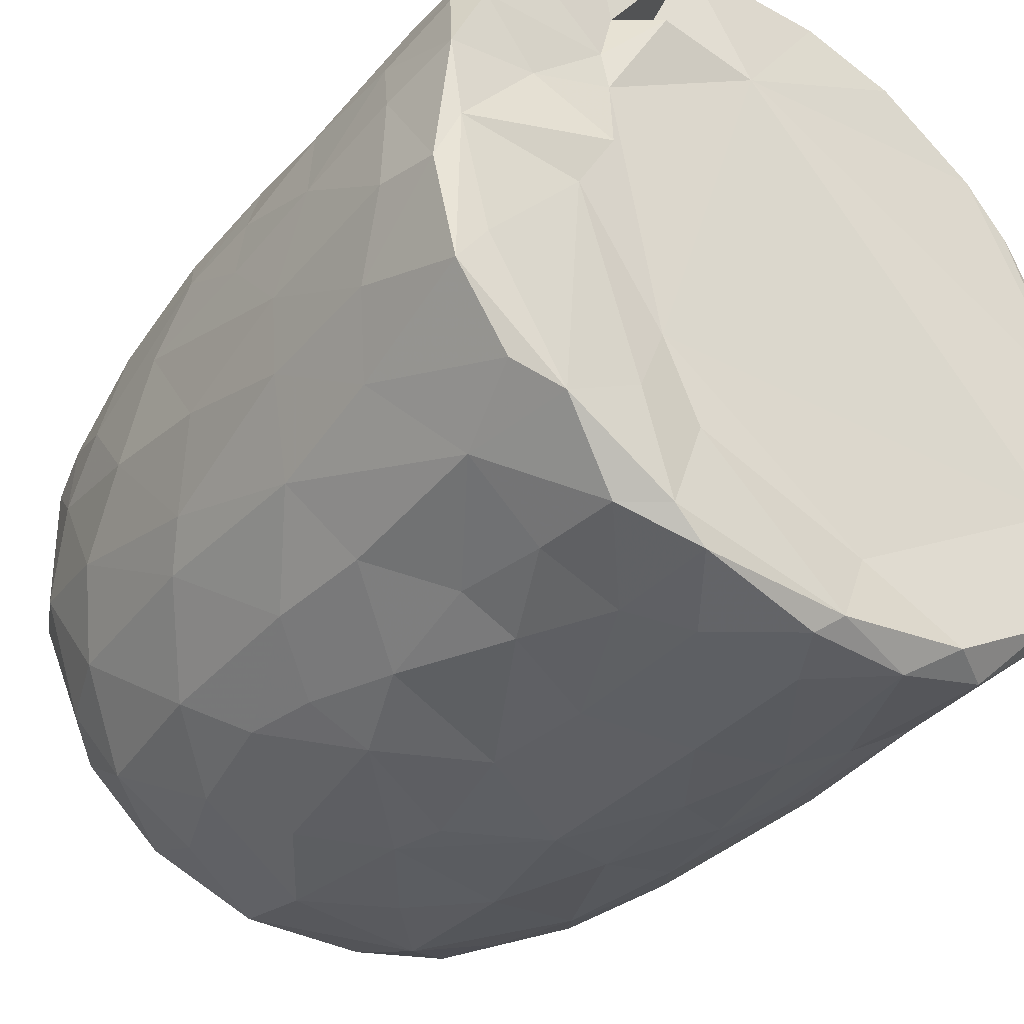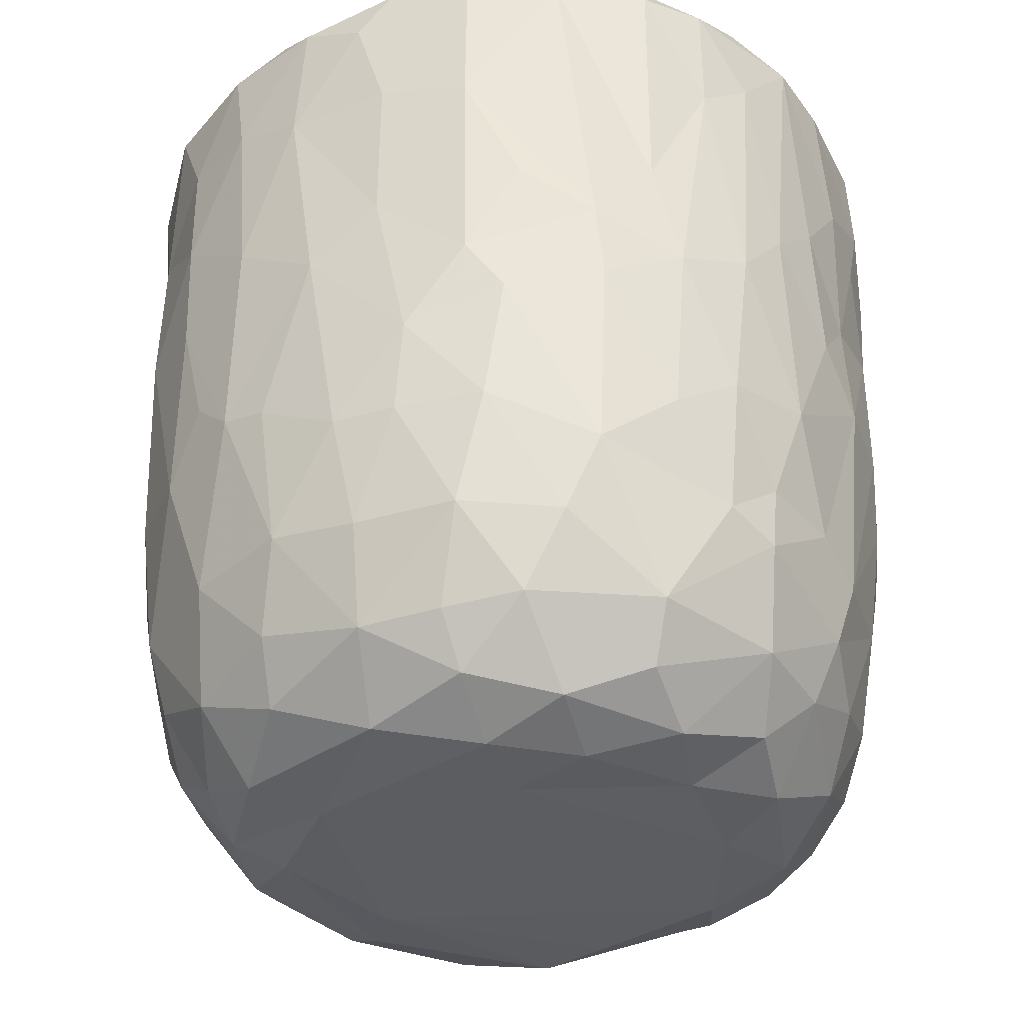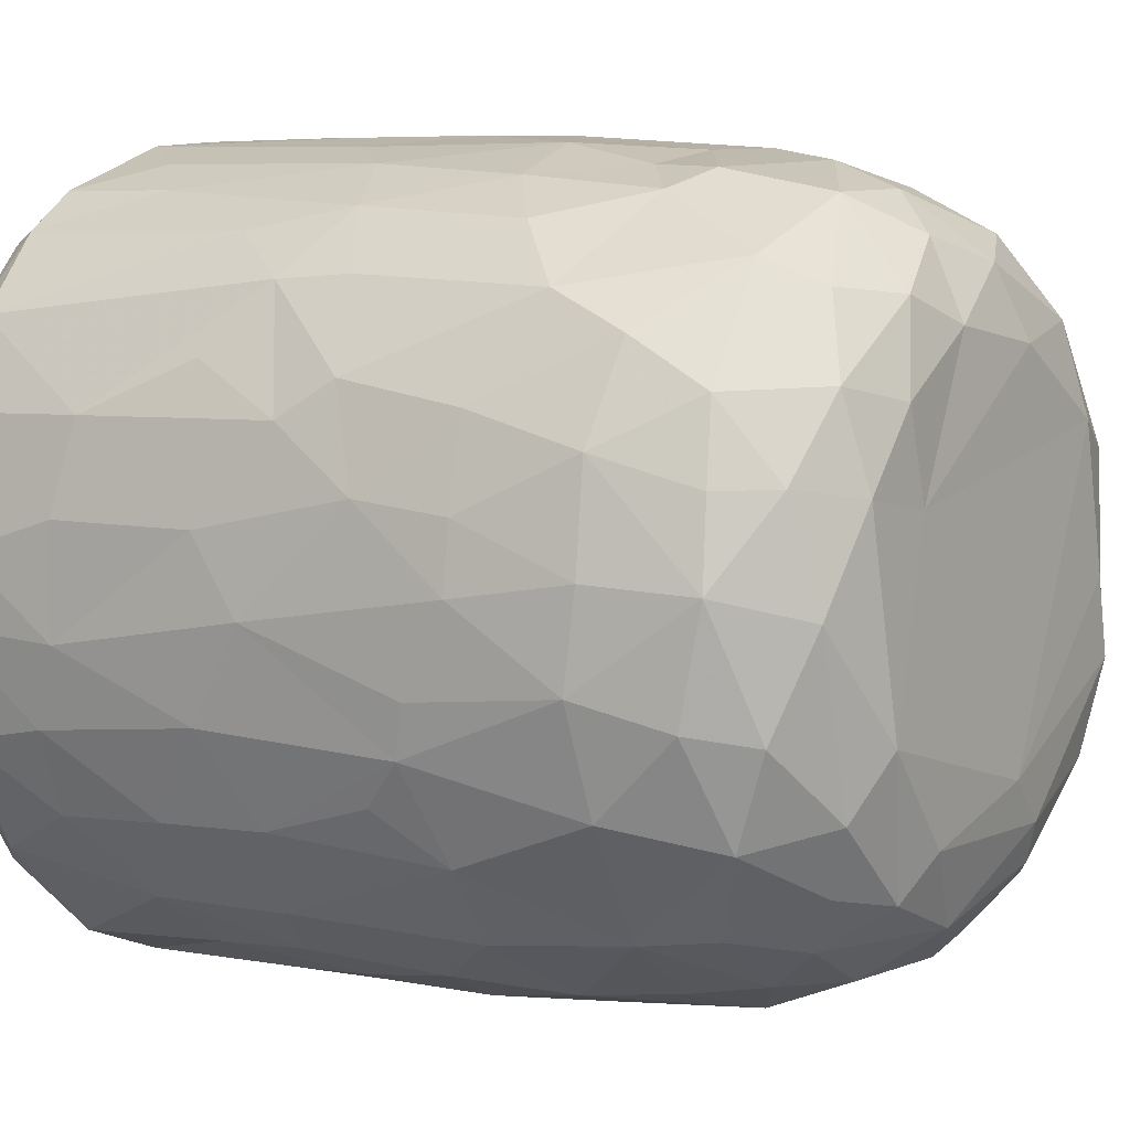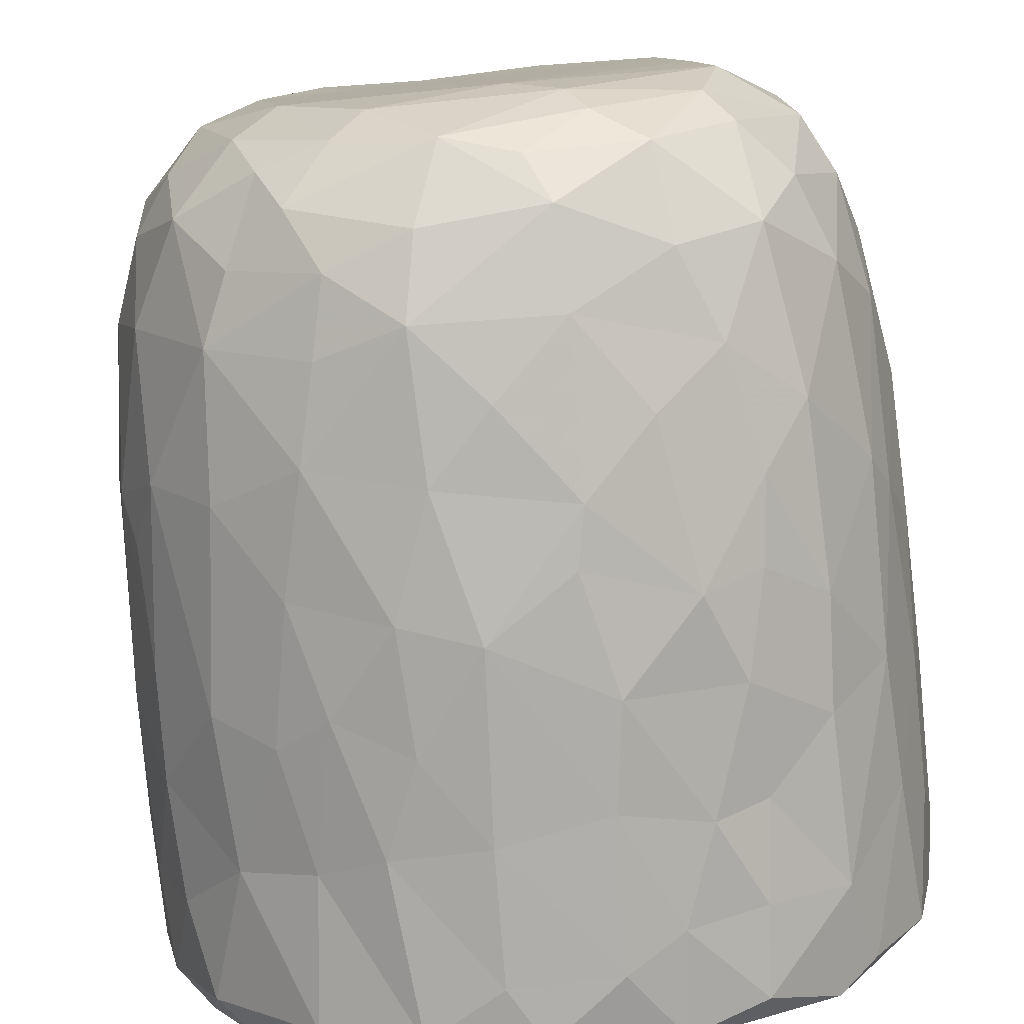
<metadata>
{"format":"obj","ext":"obj","renderer":"f3d","projection":"perspective","resolution":1024,"background":"white","views":[{"elev":-39.4,"azim":142.5,"up":"+Z"},{"elev":-35.3,"azim":-62.2,"up":"+Y"},{"elev":5.0,"azim":-56.7,"up":"+Z"},{"elev":-77.4,"azim":5.1,"up":"+Z"}]}
</metadata>
<code>
v 0.1369 -0.06005 -0.905
v 0.1613 -0.1938 -0.8927
v -0.06544 0.07838 -0.9204
v 0.2045 0.2177 -0.9079
v 0.1723 0.4605 -0.9067
v -0.08497 0.5112 -0.9136
v -0.2261 0.3129 -0.8922
v 0.1658 0.8133 -0.9092
v -0.08792 0.819 -0.9145
v -0.3115 0.5312 -0.8716
v 0.2979 0.7377 -0.8735
v -0.009172 0.9512 -0.9141
v -0.2681 0.9317 -0.8896
v -0.004622 -0.4071 -0.8762
v 0.1642 -0.572 -0.8397
v -0.164 -0.5787 -0.8505
v -0.1501 -0.2469 -0.8837
v -0.4087 -0.2985 -0.8133
v -0.2445 0.02892 -0.8867
v 0.3869 0.02677 -0.8499
v -0.4016 0.2295 -0.8377
v 0.3767 0.515 -0.8464
v 0.2832 0.9774 -0.8664
v -0.05576 0.9938 -0.8776
v -0.3624 -0.5136 -0.7916
v 0.3209 -0.3536 -0.8356
v -0.4715 -0.02028 -0.7969
v 0.4707 0.2305 -0.8094
v 0.4978 0.4962 -0.7741
v -0.4643 0.576 -0.7965
v 0.4792 0.7234 -0.7996
v -0.497 0.9228 -0.807
v 0.4673 0.929 -0.8129
v -0.3835 0.9923 -0.8085
v 0.369 0.9921 -0.8055
v -0.1326 -0.763 -0.7789
v 0.1517 -0.7902 -0.7796
v -0.327 -0.6872 -0.7632
v 0.4762 -0.471 -0.746
v 0.5386 -0.1943 -0.748
v -0.6154 -0.2106 -0.6855
v 0.5209 -0.001269 -0.7702
v -0.5255 0.3023 -0.7695
v 0.6668 0.7417 -0.6737
v 0.3906 -0.6776 -0.7346
v -0.5965 -0.5389 -0.6524
v 0.6518 0.3523 -0.6785
v -0.643 0.5967 -0.674
v 0.628 0.9976 -0.6688
v -0.1473 0.9666 -0.6786
v -0.2969 -0.938 -0.5827
v -0.4026 -0.8161 -0.6675
v -0.07136 -0.9321 -0.6641
v 0.09703 -0.8879 -0.7
v 0.3618 -0.885 -0.6275
v -0.534 -0.6952 -0.6377
v 0.5808 -0.6965 -0.6074
v 0.6445 -0.3256 -0.6461
v 0.6626 0.0914 -0.6677
v -0.6676 0.2452 -0.665
v -0.7399 0.9177 -0.5873
v -0.6525 0.9945 -0.6329
v 0.4357 0.9869 -0.5435
v 0.7222 0.9411 -0.5981
v 0.2404 -0.9558 -0.578
v -0.4604 -0.884 -0.5495
v -0.7605 -0.2359 -0.513
v 0.7914 0.2876 -0.5081
v -0.7671 0.9711 -0.2577
v 0.2671 0.9646 -0.5473
v 0.1973 -0.9935 -0.488
v 0.5492 -0.8948 -0.4619
v 0.7898 -0.148 -0.4748
v -0.8047 0.1824 -0.4747
v -0.7941 0.7182 -0.4944
v 0.3618 0.9723 -0.3598
v -0.2233 -0.9875 -0.4841
v -0.6555 -0.7907 -0.4476
v 0.7448 -0.5782 -0.4384
v -0.8089 0.4429 -0.4808
v 0.8131 0.5937 -0.4697
v -0.7643 0.9897 -0.4635
v 0.4881 -0.9587 -0.3955
v -0.5163 -0.9433 -0.3992
v 0.6673 -0.7673 -0.4404
v -0.8235 -0.08468 -0.4015
v 0.8463 0.9388 -0.4085
v -0.7713 -0.5579 -0.3951
v 0.07647 -1.009 -0.3861
v -0.4233 -0.997 -0.2636
v -0.86 -0.1783 -0.2988
v 0.8351 -0.06764 -0.3855
v 0.8777 0.3582 -0.3069
v -0.8595 0.9295 -0.346
v 0.8091 0.9924 -0.3577
v 0.7148 -0.8695 -0.1558
v 0.8332 -0.4705 -0.2622
v 0.5373 -0.9931 -0.1863
v -0.6824 -0.8681 -0.2417
v -0.7707 -0.7369 -0.217
v -0.887 0.2908 -0.2693
v 0.8827 0.6735 -0.3051
v -0.8769 0.7026 -0.3065
v 0.578 0.9849 -0.07183
v 0.7845 -0.7368 -0.1841
v -0.8435 -0.5399 -0.1573
v 0.8858 -0.2708 -0.1311
v 0.8913 0.04504 -0.2023
v 0.9007 0.9331 -0.1588
v 0.07368 0.9882 0.5732
v -0.9118 0.9357 -0.1045
v -0.8631 0.9848 -0.2022
v 0.4936 -0.997 -0.0131
v -0.6272 -0.9502 -0.01766
v 0.9103 0.3858 -0.1329
v -0.9136 0.6335 -0.1262
v 0.8672 0.9788 -0.05848
v -0.8794 -0.2055 -0.1835
v -0.9151 0.1571 -0.05267
v 0.9161 0.7743 -0.1227
v -0.3098 -0.9906 0.1693
v -0.7771 -0.7911 0.0334
v 0.8423 -0.5875 -0.02762
v -0.8871 -0.307 0.01382
v -0.8725 0.999 0.1215
v 0.4268 -0.9942 0.3136
v 0.901 -0.1286 0.07359
v 0.9127 0.496 0.09208
v 0.5151 1.023 0.05679
v -0.507 -0.9848 0.201
v 0.7791 -0.7661 0.1546
v 0.8688 -0.4326 0.08012
v 0.908 0.2139 0.07553
v -0.9081 0.2746 0.1181
v -0.9225 0.8663 0.05263
v 0.4884 0.9829 0.2707
v 0.691 -0.894 0.1269
v -0.6638 -0.897 0.2237
v -0.8442 -0.567 0.05254
v 0.8119 -0.6359 0.1904
v -0.9153 0.63 0.1249
v -0.9043 0.967 0.1329
v 0.9105 0.7781 0.1159
v 0.5687 -0.9594 0.247
v -0.8737 -0.3105 0.1636
v -0.8894 -0.09703 0.1907
v 0.8939 0.9768 0.1438
v 0.685 0.9759 0.1861
v -0.7473 -0.7809 0.2203
v -0.8124 -0.5635 0.2868
v 0.8836 -0.02504 0.2399
v 0.8301 -0.3945 0.3069
v -0.864 0.1025 0.3306
v 0.8876 0.2093 0.2352
v 0.8816 0.7228 0.2853
v 0.8697 0.4429 0.3222
v -0.877 0.5916 0.3316
v -0.8693 0.8924 0.3304
v 0.8206 0.9934 0.3225
v -0.8263 -0.3048 0.3622
v 0.8631 0.9269 0.3317
v 0.5056 0.9798 0.366
v -0.3683 -0.9902 0.3711
v 0.6004 -0.8981 0.392
v -0.7013 -0.7621 0.3949
v -0.5373 -0.9351 0.4039
v 0.1475 -0.9902 0.473
v 0.7365 -0.6402 0.4358
v 0.8284 -0.1231 0.3991
v -0.8292 -0.02029 0.4126
v 0.8265 0.1618 0.4195
v -0.8195 0.9822 0.3871
v -0.1203 -0.9769 0.5098
v -0.8192 0.3248 0.4471
v 0.8046 0.696 0.4837
v 0.3948 -0.9489 0.5179
v -0.7067 -0.5861 0.4988
v 0.6944 -0.4717 0.5564
v -0.7764 0.9261 0.5285
v -0.7194 0.9931 0.5483
v 0.346 1.016 0.5571
v 0.7188 0.9894 0.5328
v -0.2941 -0.9491 0.5689
v 0.5659 -0.8363 0.5235
v 0.7145 -0.2047 0.5849
v 0.7577 0.03516 0.5427
v -0.7342 0.1997 0.5988
v 0.7795 0.2716 0.5089
v 0.767 0.9467 0.5514
v -0.6114 0.9944 0.6725
v -0.4527 -0.8706 0.5823
v -0.5166 -0.7487 0.6415
v -0.6965 -0.4154 0.5817
v 0.4667 0.9716 0.5119
v 0.07932 -0.9433 0.6324
v -0.7139 0.02944 0.6086
v 0.6716 0.1897 0.6534
v 0.695 0.4294 0.6404
v 0.2651 -0.8603 0.6913
v 0.491 -0.7576 0.6449
v -0.1038 -0.8933 0.6821
v 0.5421 -0.4324 0.7118
v -0.6373 0.9279 0.7028
v -0.6253 0.3651 0.6962
v 0.6783 0.8225 0.6536
v 0.3097 0.8552 0.6111
v 0.5188 0.9879 0.7401
v -0.2308 -0.7663 0.7625
v -0.5732 -0.2819 0.7124
v 0.5512 0.282 0.7587
v 0.5735 0.9202 0.7355
v 0.3924 -0.6501 0.7395
v -0.4261 -0.4961 0.7676
v -0.5745 0.118 0.743
v 0.5459 -0.1168 0.746
v -0.01659 -0.7831 0.7749
v -0.3023 -0.541 0.8123
v -0.4368 -0.1782 0.8015
v 0.5204 0.5074 0.7799
v 0.5096 0.7464 0.7933
v -0.4898 0.6803 0.7866
v -0.5035 0.9428 0.7907
v -0.3558 1.002 0.8176
v 0.2462 0.99 0.8523
v 0.1837 -0.7097 0.7841
v 0.3217 -0.4321 0.811
v 0.4536 -0.222 0.7894
v 0.003867 -0.6286 0.8355
v -0.2947 -0.3921 0.8217
v 0.3447 -0.1469 0.8411
v 0.4385 0.1644 0.8175
v -0.411 0.1913 0.8329
v 0.3021 0.3679 0.8638
v 0.3625 0.5902 0.854
v -0.3677 0.7781 0.8476
v 0.3856 0.9279 0.8418
v 0.05367 -0.4645 0.8651
v -0.08903 -0.4025 0.8575
v -0.2298 -0.149 0.8737
v 0.2753 0.03444 0.8736
v -0.2861 0.3309 0.8753
v 0.2428 0.747 0.896
v -0.2183 0.9447 0.8968
v -0.1276 0.9942 0.8777
v 0.06361 0.03344 0.9061
v -0.08952 0.1433 0.9024
v 0.04423 0.2813 0.8977
v -0.1457 0.4478 0.9039
v 0.1726 0.571 0.8973
v 0.2087 0.9248 0.8967
v -0.0496 0.9276 0.913
v 0.01608 0.6357 0.9161
f 1 2 3
f 1 3 4
f 3 5 4
f 3 6 5
f 7 6 3
f 6 8 5
f 9 6 10
f 6 9 8
f 11 5 8
f 8 9 12
f 9 13 12
f 14 2 15
f 16 17 14
f 14 17 2
f 17 18 19
f 19 3 17
f 17 3 2
f 2 1 20
f 20 1 4
f 19 21 7
f 7 3 19
f 5 22 4
f 10 6 7
f 11 22 5
f 10 13 9
f 8 12 23
f 8 23 11
f 24 12 13
f 12 24 23
f 16 14 15
f 25 18 16
f 15 2 26
f 18 17 16
f 2 20 26
f 27 19 18
f 27 21 19
f 20 4 28
f 4 22 28
f 21 10 7
f 29 28 22
f 30 10 21
f 31 22 11
f 30 13 10
f 32 13 30
f 11 33 31
f 23 33 11
f 34 13 32
f 34 24 13
f 35 33 23
f 24 35 23
f 36 16 37
f 16 15 37
f 38 16 36
f 38 25 16
f 39 26 40
f 27 18 41
f 26 20 40
f 20 42 40
f 20 28 42
f 27 43 21
f 30 21 43
f 31 29 22
f 29 31 44
f 37 15 45
f 25 38 46
f 39 45 15
f 26 39 15
f 29 47 28
f 30 43 48
f 47 29 44
f 48 32 30
f 31 33 44
f 44 33 49
f 49 33 35
f 34 50 24
f 51 52 53
f 52 36 53
f 53 36 37
f 53 37 54
f 52 38 36
f 37 45 55
f 46 38 56
f 57 45 39
f 18 25 46
f 58 39 40
f 42 28 59
f 60 43 27
f 59 28 47
f 61 32 48
f 32 62 34
f 63 49 35
f 37 55 54
f 57 55 45
f 52 56 38
f 39 58 57
f 18 46 41
f 59 40 42
f 41 60 27
f 48 43 60
f 64 44 49
f 62 32 61
f 62 50 34
f 54 65 53
f 55 65 54
f 66 56 52
f 40 59 58
f 41 67 60
f 59 47 68
f 68 47 44
f 62 69 50
f 50 70 24
f 70 35 24
f 35 70 63
f 65 71 53
f 66 52 51
f 57 72 55
f 41 46 67
f 73 58 59
f 60 67 74
f 75 61 48
f 76 70 50
f 77 51 53
f 78 56 66
f 46 56 78
f 58 79 57
f 58 73 79
f 73 59 68
f 48 80 75
f 44 81 68
f 44 64 81
f 62 61 82
f 82 69 62
f 50 69 76
f 77 53 71
f 55 83 65
f 72 83 55
f 66 84 78
f 85 72 57
f 86 74 67
f 80 48 60
f 80 60 74
f 64 87 81
f 49 87 64
f 84 66 51
f 78 88 46
f 88 67 46
f 89 77 71
f 51 90 84
f 90 51 77
f 83 71 65
f 79 85 57
f 91 86 67
f 73 68 92
f 68 81 93
f 94 61 75
f 61 94 82
f 70 76 63
f 87 49 95
f 96 72 85
f 73 97 79
f 68 93 92
f 98 89 71
f 78 84 99
f 78 100 88
f 91 67 88
f 92 97 73
f 91 74 86
f 80 74 101
f 102 93 81
f 80 103 75
f 87 102 81
f 76 104 63
f 83 98 71
f 96 83 72
f 96 85 105
f 85 79 105
f 79 97 105
f 106 91 88
f 92 107 97
f 91 101 74
f 93 108 92
f 80 101 103
f 103 94 75
f 87 109 102
f 110 76 69
f 63 104 49
f 98 83 96
f 99 100 78
f 106 88 100
f 92 108 107
f 111 94 103
f 82 94 112
f 89 90 77
f 113 89 98
f 99 84 114
f 102 115 93
f 103 101 116
f 95 117 87
f 117 109 87
f 112 69 82
f 91 106 118
f 119 91 118
f 119 101 91
f 115 108 93
f 109 120 102
f 111 112 94
f 49 104 95
f 104 117 95
f 114 84 90
f 116 101 119
f 115 102 120
f 103 116 111
f 89 121 90
f 99 122 100
f 97 123 105
f 97 107 123
f 118 106 124
f 111 125 112
f 126 121 89
f 113 126 89
f 122 99 114
f 122 106 100
f 108 127 107
f 124 119 118
f 120 128 115
f 125 69 112
f 129 117 104
f 90 130 114
f 131 96 105
f 107 132 123
f 115 127 108
f 115 133 127
f 134 116 119
f 135 111 116
f 110 136 76
f 136 104 76
f 121 130 90
f 113 98 137
f 96 137 98
f 122 114 138
f 105 123 131
f 106 122 139
f 139 124 106
f 132 140 123
f 141 116 134
f 141 135 116
f 142 111 135
f 109 143 120
f 111 142 125
f 136 129 104
f 144 113 137
f 96 131 137
f 140 131 123
f 145 124 139
f 107 127 132
f 128 133 115
f 138 114 130
f 146 124 145
f 124 146 119
f 134 119 146
f 120 143 128
f 109 147 143
f 109 117 147
f 148 117 129
f 138 149 122
f 122 150 139
f 127 151 132
f 133 151 127
f 148 147 117
f 126 113 144
f 150 122 149
f 145 139 150
f 132 152 140
f 152 132 151
f 153 134 146
f 133 154 151
f 147 155 143
f 136 148 129
f 154 128 156
f 133 128 154
f 157 141 134
f 156 128 155
f 155 128 143
f 157 135 141
f 158 142 135
f 148 159 147
f 160 145 150
f 157 134 153
f 158 135 157
f 147 161 155
f 136 162 148
f 163 130 121
f 164 144 137
f 138 165 149
f 164 137 131
f 165 150 149
f 160 146 145
f 159 161 147
f 125 110 69
f 162 159 148
f 163 166 130
f 167 121 126
f 138 130 166
f 168 164 131
f 168 131 140
f 151 169 152
f 170 146 160
f 153 146 170
f 154 156 171
f 172 142 158
f 142 172 125
f 173 163 121
f 152 168 140
f 154 171 151
f 174 157 153
f 175 156 155
f 175 155 161
f 176 167 126
f 176 126 144
f 164 176 144
f 165 138 166
f 177 150 165
f 169 168 152
f 169 178 168
f 151 171 169
f 179 158 157
f 172 180 125
f 181 136 110
f 162 182 159
f 167 173 121
f 183 166 163
f 164 168 184
f 177 160 150
f 178 169 185
f 186 169 171
f 153 170 187
f 153 187 174
f 156 188 171
f 175 188 156
f 161 189 175
f 189 159 182
f 189 161 159
f 180 190 125
f 181 162 136
f 163 173 183
f 166 183 191
f 184 176 164
f 166 192 165
f 191 192 166
f 193 160 177
f 185 169 186
f 171 188 186
f 179 172 158
f 172 179 180
f 190 110 125
f 194 182 162
f 181 194 162
f 195 167 176
f 177 165 192
f 193 170 160
f 170 196 187
f 197 186 188
f 198 188 175
f 179 157 187
f 187 157 174
f 195 173 167
f 199 195 176
f 168 200 184
f 193 177 192
f 200 168 178
f 196 170 193
f 173 201 183
f 184 199 176
f 178 185 202
f 186 197 185
f 188 198 197
f 203 179 204
f 189 205 175
f 203 180 179
f 110 206 181
f 181 206 194
f 194 207 182
f 201 173 195
f 183 208 191
f 208 183 201
f 184 200 199
f 202 200 178
f 196 193 209
f 197 198 210
f 179 187 204
f 198 175 205
f 203 190 180
f 189 182 211
f 208 192 191
f 199 200 212
f 200 202 212
f 192 213 193
f 193 213 209
f 214 196 209
f 185 197 215
f 187 196 214
f 189 211 205
f 182 207 211
f 195 216 201
f 195 199 216
f 217 213 192
f 209 213 218
f 185 215 202
f 209 218 214
f 197 210 215
f 214 204 187
f 219 198 220
f 205 220 198
f 203 204 221
f 211 220 205
f 190 203 222
f 190 223 110
f 224 194 206
f 201 216 208
f 225 216 199
f 217 192 208
f 212 225 199
f 225 212 226
f 202 226 212
f 226 202 227
f 215 227 202
f 214 221 204
f 198 219 210
f 222 203 221
f 223 190 222
f 224 207 194
f 228 208 216
f 225 228 216
f 217 208 228
f 213 217 229
f 213 229 218
f 230 227 231
f 215 231 227
f 232 214 218
f 210 231 215
f 221 214 232
f 210 219 233
f 220 234 219
f 221 235 222
f 236 220 211
f 207 224 236
f 207 236 211
f 110 224 206
f 225 226 228
f 237 228 226
f 237 217 228
f 238 229 217
f 238 217 237
f 230 237 226
f 229 238 239
f 227 230 226
f 229 239 218
f 240 230 231
f 232 218 239
f 210 233 231
f 235 232 241
f 235 221 232
f 219 234 233
f 220 242 234
f 235 243 222
f 243 223 222
f 243 244 223
f 223 244 110
f 244 224 110
f 245 238 237
f 239 238 245
f 240 245 237
f 240 237 230
f 246 239 245
f 241 232 239
f 241 239 246
f 233 247 245
f 233 245 240
f 231 233 240
f 248 241 246
f 248 243 241
f 234 249 233
f 243 235 241
f 242 249 234
f 250 242 220
f 220 236 250
f 224 250 236
f 244 243 251
f 244 251 250
f 224 244 250
f 247 246 245
f 248 246 247
f 252 248 247
f 252 247 249
f 233 249 247
f 243 248 252
f 251 243 252
f 252 249 242
f 251 252 242
f 250 251 242

</code>
